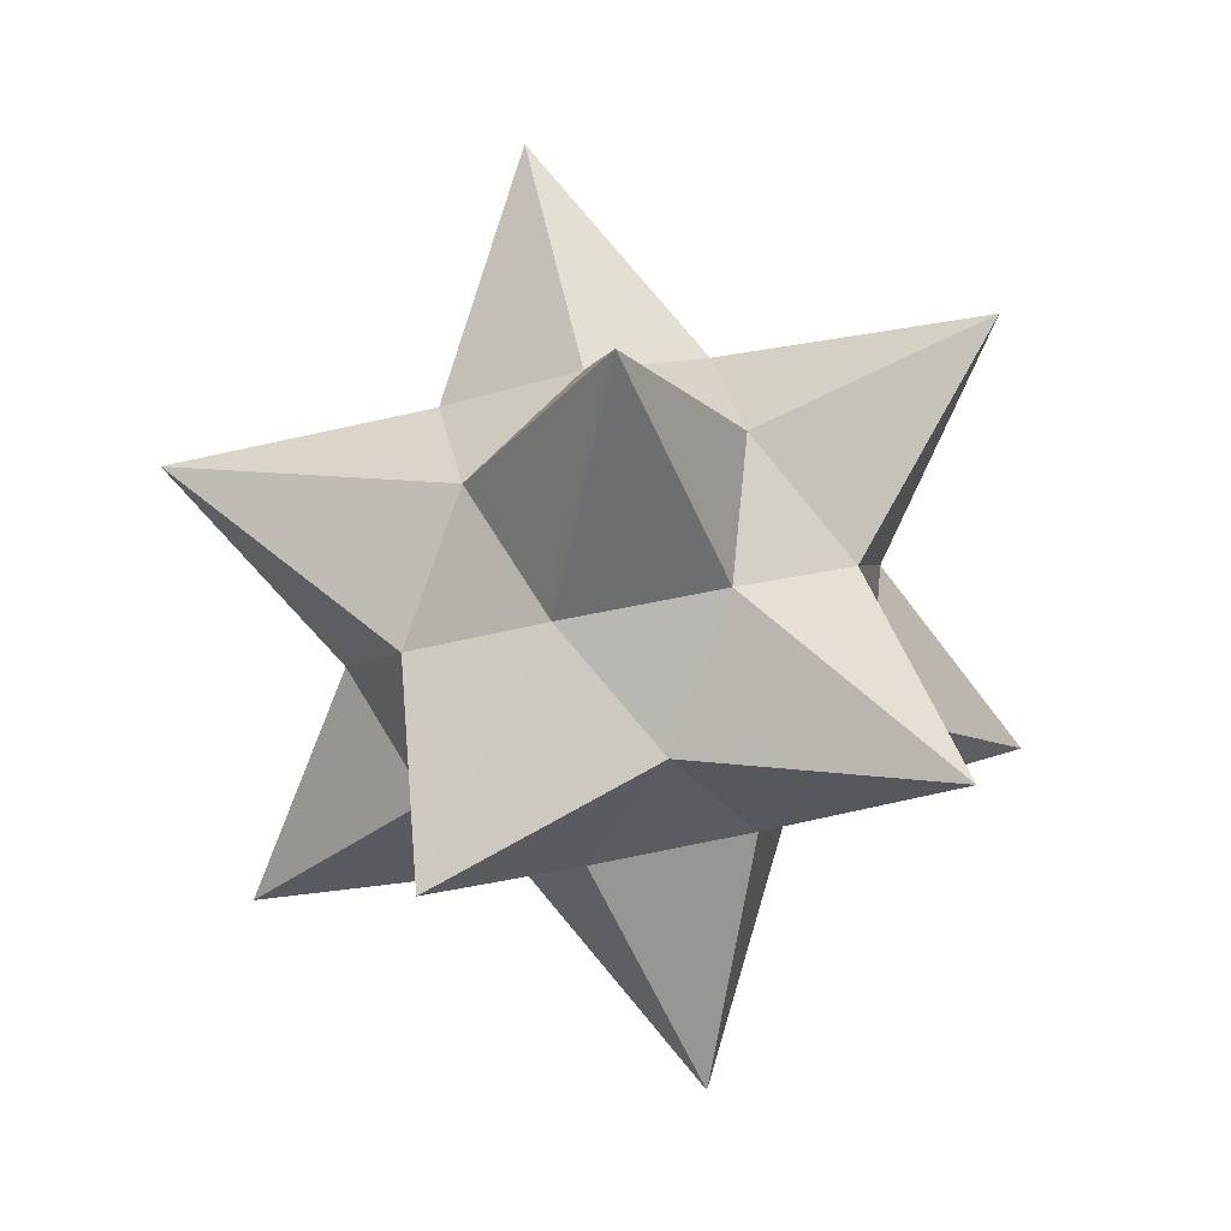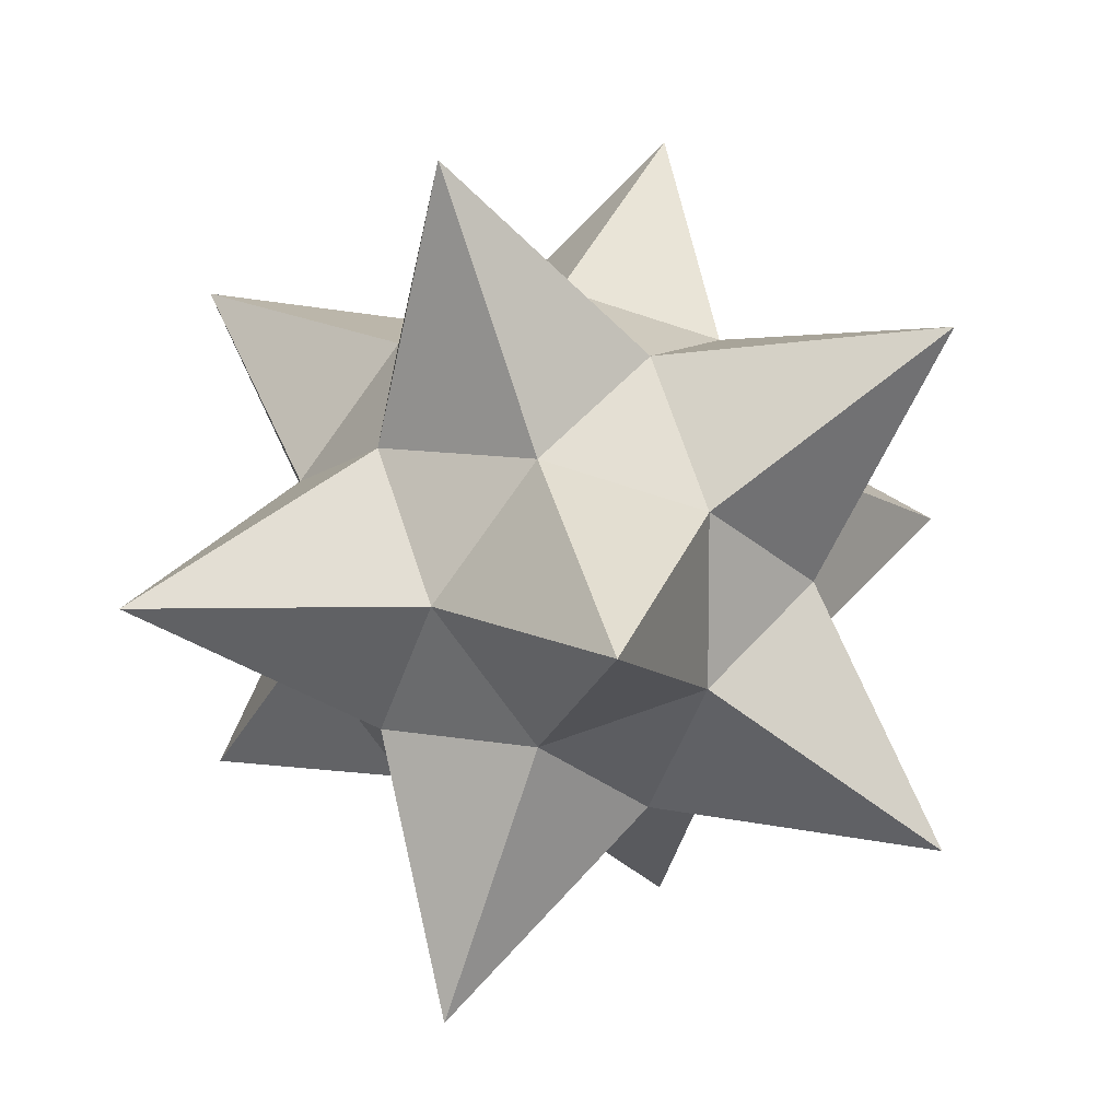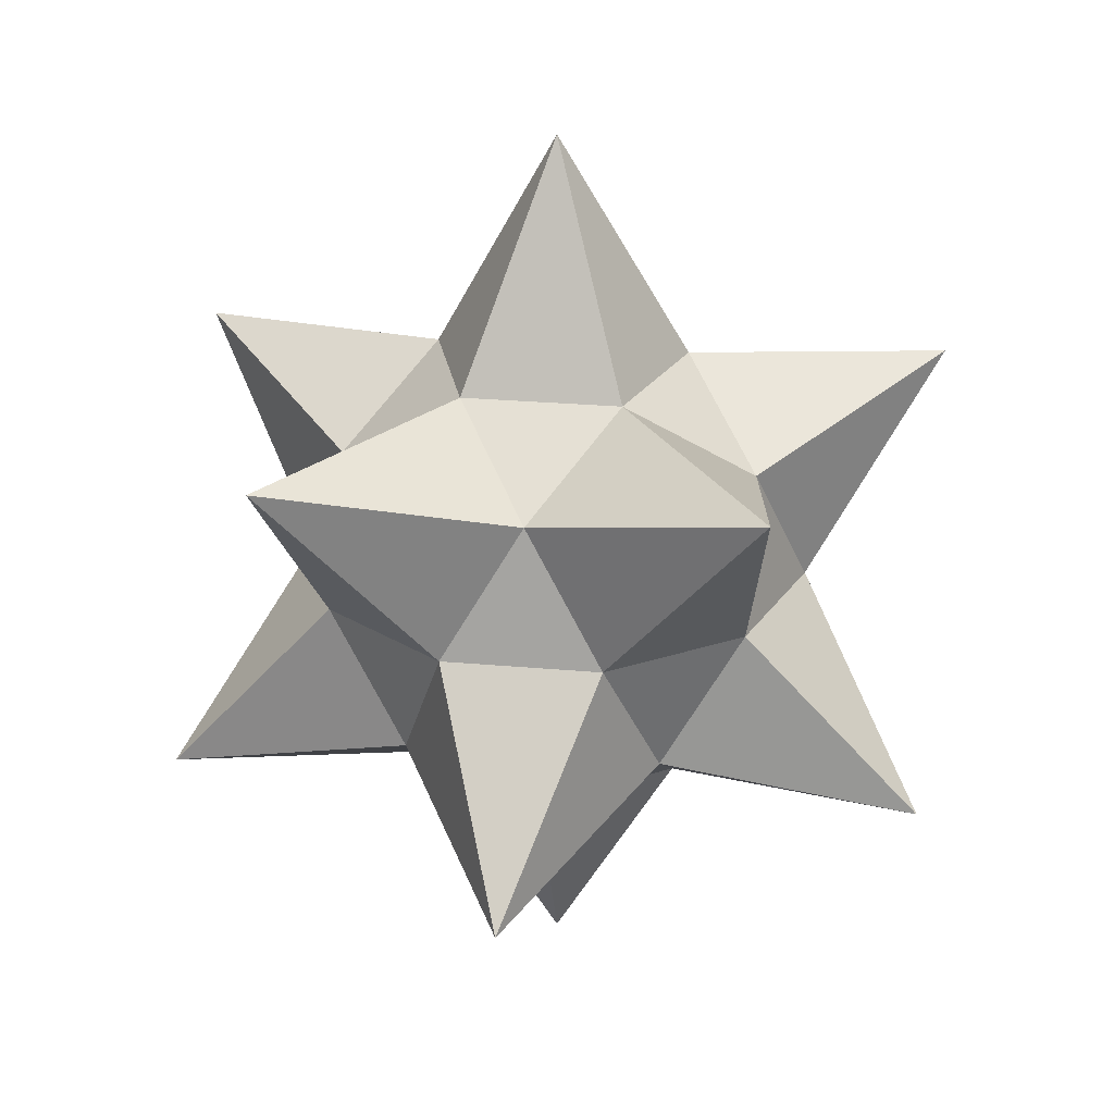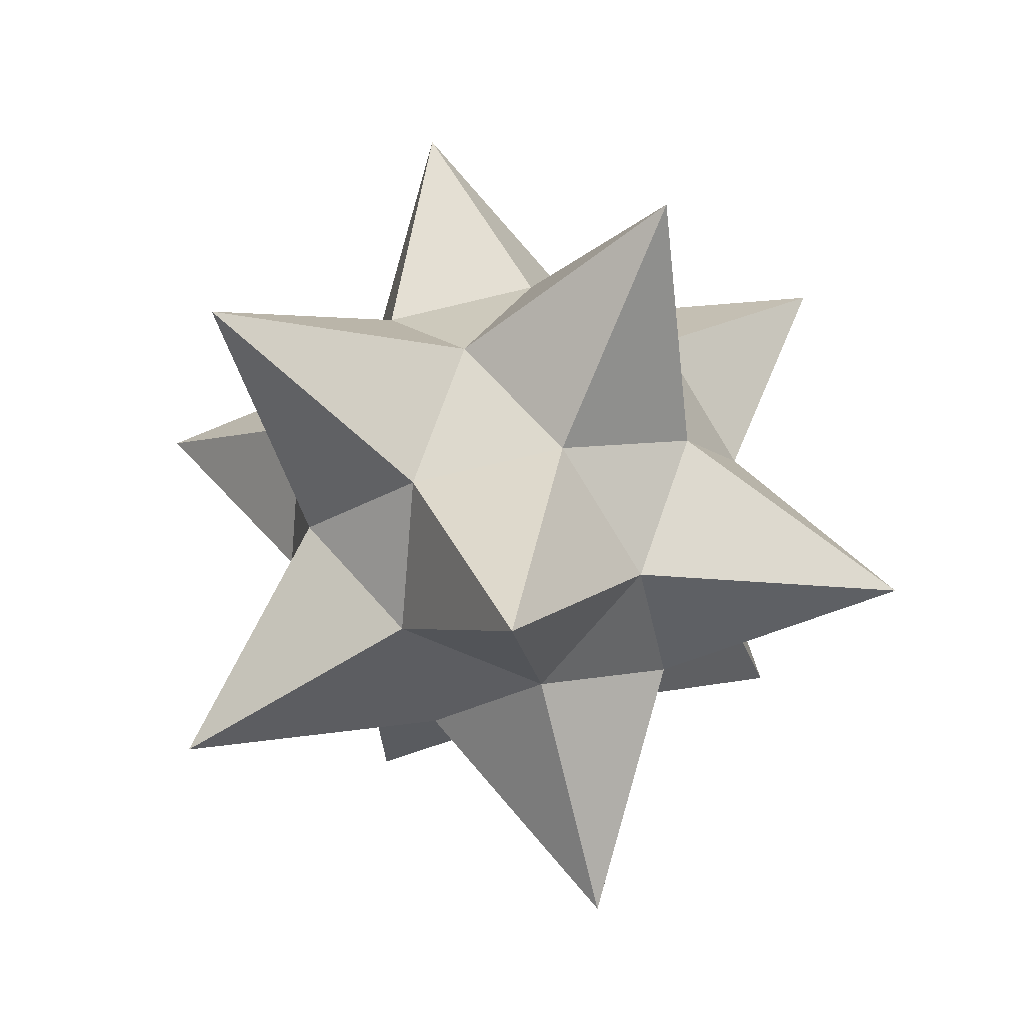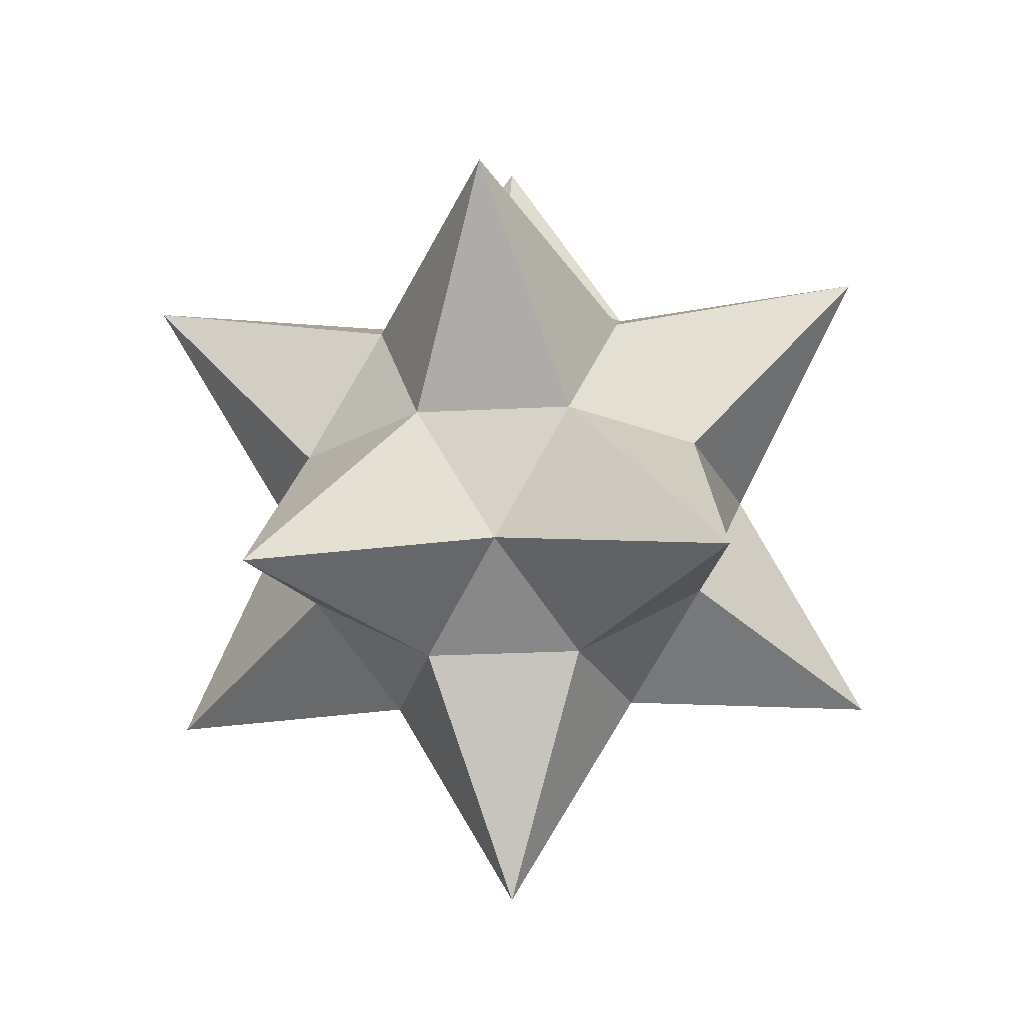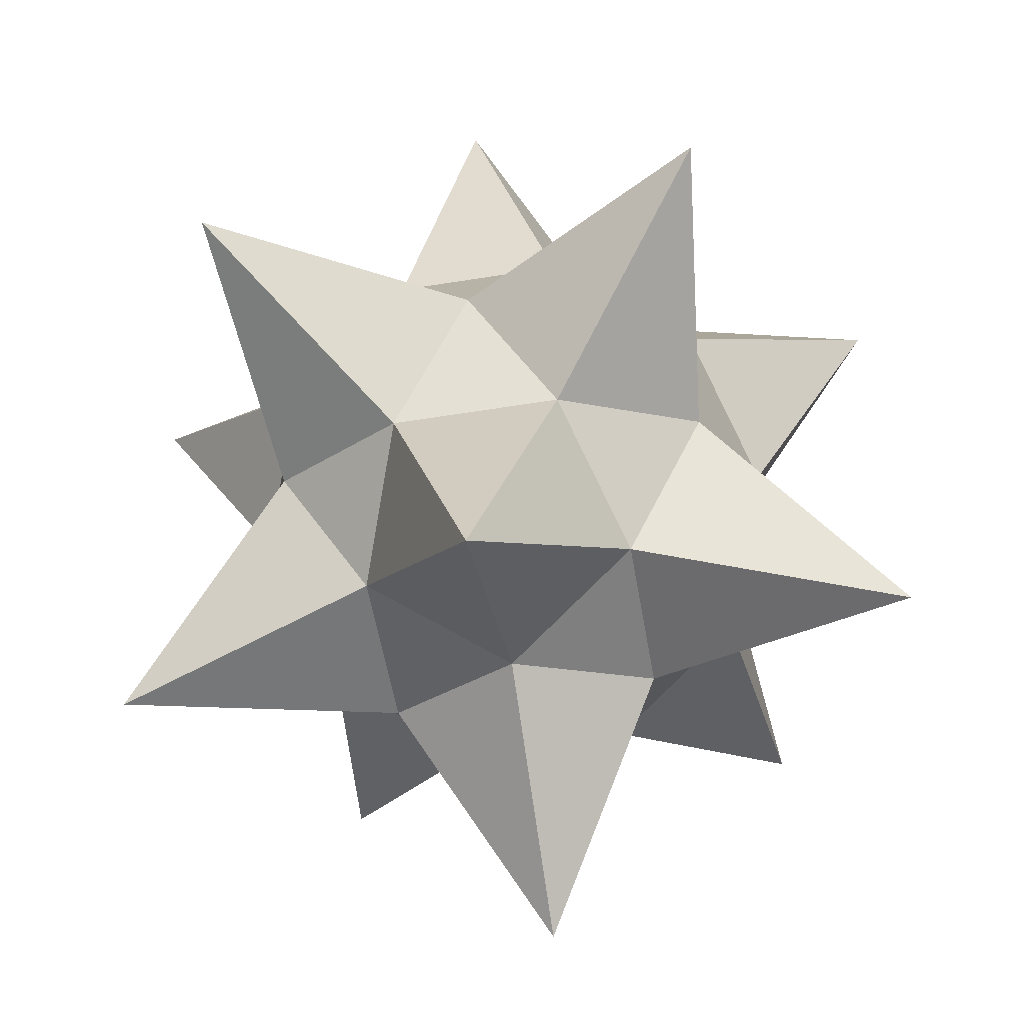
<metadata>
{"format":"obj","ext":"obj","renderer":"f3d","projection":"perspective","resolution":1024,"background":"white","views":[{"elev":61.7,"azim":41.8,"up":"+Y"},{"elev":10.1,"azim":174.2,"up":"+Z"},{"elev":25.8,"azim":134.2,"up":"+Y"},{"elev":-75.5,"azim":31.3,"up":"+Y"},{"elev":-26.0,"azim":-49.3,"up":"+Y"},{"elev":-55.5,"azim":158.0,"up":"+Z"}]}
</metadata>
<code>
o Icosphere
v 0 -1.2 0
v 0.8683 -0.5367 0.6309
v -0.3317 -0.5367 1.021
v -1.073 -0.5367 0
v -0.3317 -0.5367 -1.021
v 0.8683 -0.5367 -0.6309
v 0.3317 0.5367 1.021
v -0.8683 0.5367 0.6309
v -0.8683 0.5367 -0.6309
v 0.3317 0.5367 -1.021
v 1.073 0.5367 0
v 0 1.2 0
v -0.1106 -0.5789 0.3403
v 0.2894 -0.5789 0.2103
v 0.1789 -0.3578 0.5505
v 0.5789 -0.3578 0
v 0.2894 -0.5789 -0.2103
v -0.3578 -0.5789 0
v -0.4683 -0.3578 0.3403
v -0.1106 -0.5789 -0.3403
v -0.4683 -0.3578 -0.3403
v 0.1789 -0.3578 -0.5505
v 0.6472 0 0.2103
v 0.6472 0 -0.2103
v 0 0 0.6805
v 0.4 0 0.5505
v -0.6472 0 0.2103
v -0.4 0 0.5505
v -0.4 0 -0.5505
v -0.6472 0 -0.2103
v 0.4 0 -0.5505
v 0 0 -0.6805
v 0.4683 0.3578 0.3403
v -0.1789 0.3578 0.5505
v -0.5789 0.3578 0
v -0.1789 0.3578 -0.5505
v 0.4683 0.3578 -0.3403
v 0.1106 0.5789 0.3403
v 0.3578 0.5789 0
v -0.2894 0.5789 0.2103
v -0.2894 0.5789 -0.2103
v 0.1106 0.5789 -0.3403
f 1 14 13
f 2 14 16
f 1 13 18
f 1 18 20
f 1 20 17
f 2 16 23
f 3 15 25
f 4 19 27
f 5 21 29
f 6 22 31
f 2 23 26
f 3 25 28
f 4 27 30
f 5 29 32
f 6 31 24
f 7 33 38
f 8 34 40
f 9 35 41
f 10 36 42
f 11 37 39
f 39 42 12
f 39 37 42
f 37 10 42
f 42 41 12
f 42 36 41
f 36 9 41
f 41 40 12
f 41 35 40
f 35 8 40
f 40 38 12
f 40 34 38
f 34 7 38
f 38 39 12
f 38 33 39
f 33 11 39
f 24 37 11
f 24 31 37
f 31 10 37
f 32 36 10
f 32 29 36
f 29 9 36
f 30 35 9
f 30 27 35
f 27 8 35
f 28 34 8
f 28 25 34
f 25 7 34
f 26 33 7
f 26 23 33
f 23 11 33
f 31 32 10
f 31 22 32
f 22 5 32
f 29 30 9
f 29 21 30
f 21 4 30
f 27 28 8
f 27 19 28
f 19 3 28
f 25 26 7
f 25 15 26
f 15 2 26
f 23 24 11
f 23 16 24
f 16 6 24
f 17 22 6
f 17 20 22
f 20 5 22
f 20 21 5
f 20 18 21
f 18 4 21
f 18 19 4
f 18 13 19
f 13 3 19
f 16 17 6
f 16 14 17
f 14 1 17
f 13 15 3
f 13 14 15
f 14 2 15

</code>
